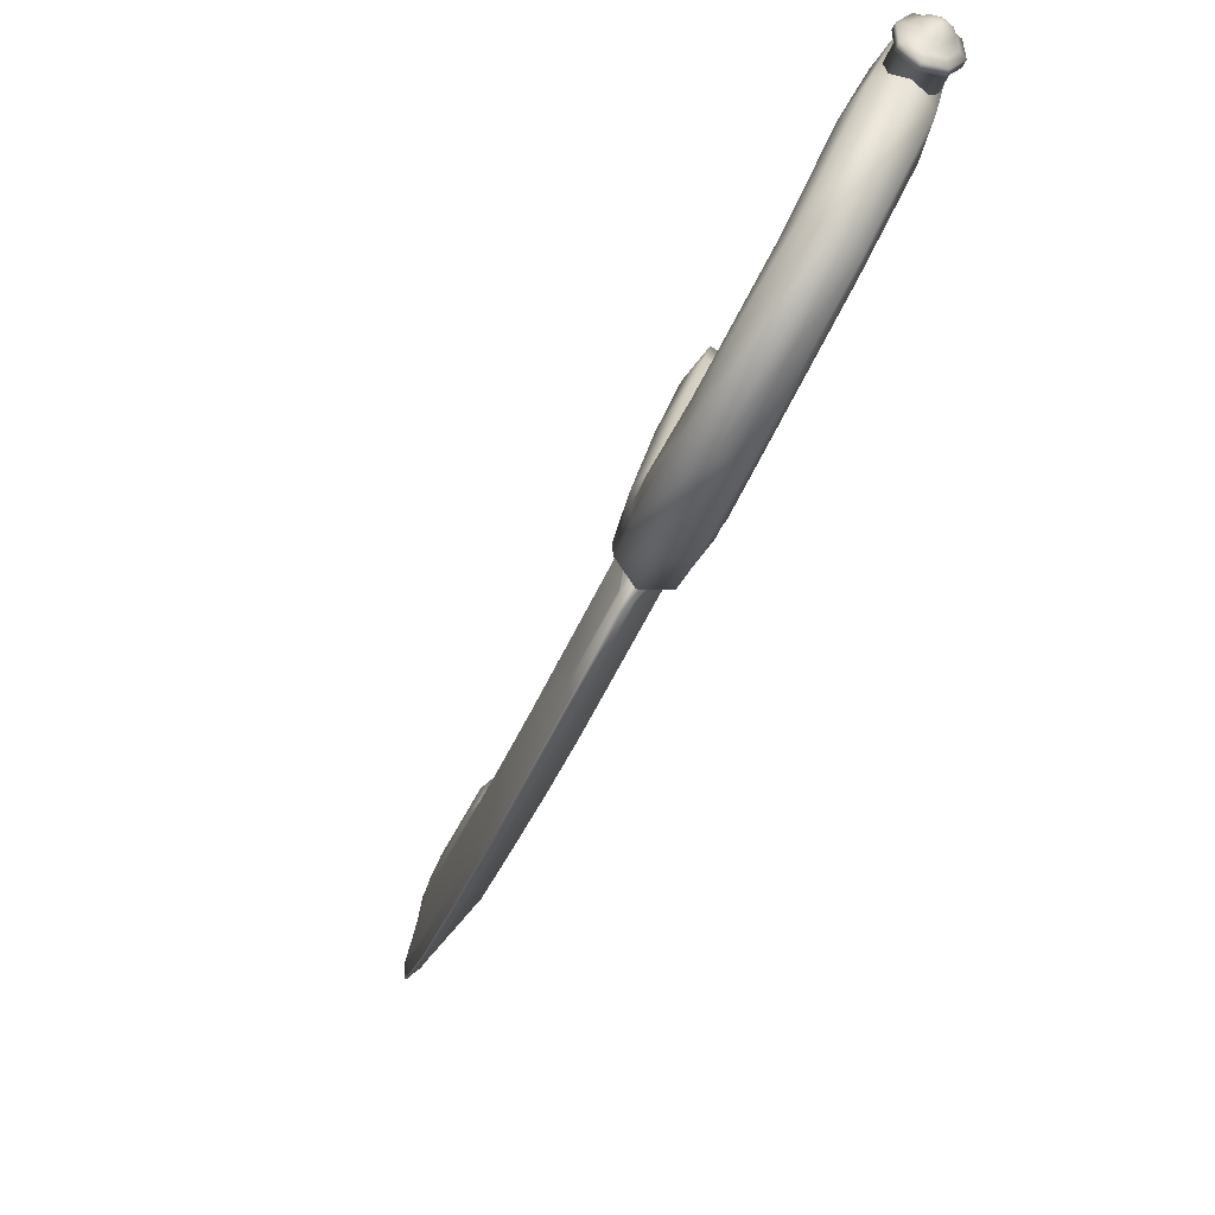
<metadata>
{"format":"obj","ext":"obj","renderer":"f3d","projection":"perspective","resolution":1024,"background":"white","views":[{"elev":-54.4,"azim":153.6,"up":"+Y"}]}
</metadata>
<code>
o sword
v 0.4331 1.35 1.32
v 0.4725 1.211 1.256
v 0.4948 1.076 1.485
v 0.4474 1.241 1.588
v 0.4934 1.066 1.501
v 0.4836 1.052 1.51
v 0.4359 1.218 1.62
v 0.4741 1.061 1.5
v 0.4312 1.183 1.283
v 0.3921 1.326 1.347
v 0.4409 1.203 1.255
v 0.505 1.049 1.155
v 0.4411 1.352 1.435
v 0.429 1.373 1.53
v 0.4076 1.286 1.621
v 0.396 1.336 1.664
v 0.3928 1.337 1.654
v 0.4883 1.198 1.285
v 0.5055 1.136 1.394
v 0.5502 0.9806 1.29
v 0.533 1.042 1.181
v 0.4691 1.07 1.484
v 0.4223 1.234 1.587
v 0.3954 1.275 1.458
v 0.4378 1.119 1.391
v 0.4476 1.341 1.349
v 0.4613 1.292 1.461
v 0.4101 1.328 1.674
v 0.4148 1.341 1.665
v 0.3897 1.411 1.695
v 0.3877 1.406 1.696
v 0.4077 1.348 1.412
v 0.3988 1.366 1.513
v 0.3856 1.338 1.433
v 0.3868 1.309 1.529
v 0.3791 1.343 1.6
v 0.3789 1.36 1.528
v 0.4326 1.292 1.622
v 0.4467 1.324 1.532
v 0.4311 1.357 1.602
v 0.4254 1.274 1.647
v 0.3704 1.416 1.666
v 0.3732 1.442 1.675
v 0.3802 1.41 1.69
v 0.3773 1.429 1.689
v 0.3744 1.436 1.684
v 0.3723 1.426 1.631
v 0.3818 1.425 1.634
v 0.3818 1.408 1.694
v 0.3719 1.424 1.638
v 0.3774 1.44 1.678
v 0.3781 1.439 1.673
v 0.374 1.441 1.67
v 0.3786 1.434 1.687
v 0.3719 1.443 1.68
v 0.3907 1.412 1.69
v 0.3981 1.423 1.667
v 0.3833 1.439 1.685
v 0.3952 1.43 1.639
v 0.3945 1.431 1.632
v 0.3826 1.443 1.67
v 0.3822 1.445 1.675
v 0.3839 1.431 1.689
v 0.382 1.428 1.692
v 0.4407 1.219 1.62
v 0.4454 1.232 1.61
v 0.4152 1.343 1.322
v 0.4024 1.342 1.319
v 0.5287 0.8987 1.383
v 0.5192 0.9077 1.373
v 0.5663 0.7539 1.202
v 0.5757 0.745 1.212
v 0.5398 0.9227 1.361
v 0.5385 0.9127 1.374
v 0.5856 0.759 1.203
v 0.5862 0.771 1.195
v 0.4857 1.047 1.151
v 0.476 1.027 1.179
v 0.4826 0.963 1.287
v 0.5141 0.9161 1.36
v 0.5678 0.9265 1.068
v 0.5926 0.84 1.15
v 0.6259 0.7391 0.9782
v 0.6033 0.815 0.9107
v 0.5605 0.7643 1.194
v 0.5249 0.8224 1.147
v 0.5583 0.7215 0.9754
v 0.593 0.6657 1.027
v 0.5501 0.9457 1.047
v 0.5108 0.9117 1.066
v 0.5861 0.8314 0.8929
v 0.6169 0.7414 0.7152
v 0.6082 0.6468 1.046
v 0.5987 0.6557 1.036
v 0.6278 0.5748 0.8417
v 0.618 0.6608 1.036
v 0.6188 0.6724 1.028
v 0.5463 0.8002 0.9083
v 0.6481 0.5901 0.8362
v 0.6616 0.5592 0.7028
v 0.6341 0.7249 0.733
v 0.6567 0.649 0.8005
v 0.6737 0.6046 0.6683
v 0.6511 0.6805 0.6008
v 0.5771 0.7101 0.7306
v 0.589 0.6314 0.7977
v 0.6224 0.5834 0.8351
v 0.6024 0.6887 0.5818
v 0.6155 0.6602 0.4433
v 0.6063 0.6411 0.4564
v 0.6339 0.6969 0.5831
v 0.6471 0.6684 0.4446
v 0.6348 0.6621 0.4467
v 0.6372 0.5659 0.8518
v 0.6407 0.5463 0.7081
v 0.5941 0.6656 0.5984
v 0.6061 0.587 0.6655
v 0.6359 0.5525 0.7017
v 0.6662 0.5231 0.4201
v 0.6722 0.542 0.555
v 0.6709 0.5327 0.5626
v 0.676 0.5371 0.4108
v 0.6149 0.5778 0.5094
v 0.6826 0.5954 0.5122
v 0.6634 0.6559 0.4587
v 0.66 0.5513 0.7089
v 0.6413 0.6568 0.378
v 0.611 0.6353 0.3792
v 0.6209 0.5724 0.3995
v 0.6885 0.59 0.4023
v 0.6681 0.6501 0.3815
v 0.6437 0.6003 0.3596
v 0.6558 0.5625 0.3598
v 0.6359 0.6391 0.3595
v 0.6455 0.6416 0.3599
v 0.6318 0.599 -0.05911
v 0.6321 0.64 -0.05888
v 0.6911 0.5717 0.2168
v 0.7013 0.5762 -0.05646
v 0.7015 0.6171 -0.05623
v 0.6794 0.5718 0.3582
v 0.7084 0.5771 -0.2359
v 0.6217 0.5945 0.2142
v 0.6706 0.5494 0.2159
v 0.6807 0.5539 -0.0574
v 0.6879 0.5549 -0.2369
v 0.6419 0.5589 0.2148
v 0.652 0.5634 -0.0585
v 0.6411 0.5618 0.3566
v 0.6598 0.6632 -0.2374
v 0.6712 0.6483 0.2164
v 0.6814 0.6528 -0.05685
v 0.6526 0.6622 -0.05795
v 0.6155 0.596 0.3557
v 0.7087 0.6181 -0.2357
v 0.6885 0.6537 -0.2363
v 0.6914 0.6126 0.217
v 0.6425 0.6577 0.2153
v 0.6592 0.5643 -0.238
v 0.665 0.6498 0.358
v 0.622 0.6355 0.2144
v 0.639 0.6 -0.2386
v 0.6919 0.5587 -0.3567
v 0.6952 0.5465 -0.3608
v 0.7124 0.581 -0.3557
v 0.6432 0.6447 -0.3582
v 0.643 0.6038 -0.3584
v 0.6393 0.6409 -0.2384
v 0.6631 0.5681 -0.3578
v 0.6595 0.5582 -0.3622
v 0.6637 0.667 -0.3572
v 0.6348 0.6533 -0.3626
v 0.6925 0.6575 -0.3561
v 0.7126 0.6219 -0.3555
v 0.696 0.6692 -0.3601
v 0.7103 0.5844 -0.3757
v 0.7105 0.6221 -0.3755
v 0.7207 0.5741 -0.3596
v 0.7211 0.5742 -0.3705
v 0.6345 0.6025 -0.3629
v 0.66 0.5583 -0.373
v 0.6603 0.6809 -0.3615
v 0.6607 0.681 -0.3723
v 0.6353 0.6533 -0.3735
v 0.721 0.6249 -0.3593
v 0.7214 0.625 -0.3702
v 0.6957 0.5465 -0.3716
v 0.635 0.6025 -0.3738
v 0.6465 0.6432 -0.3779
v 0.6654 0.6637 -0.3771
v 0.6704 0.6466 -0.3896
v 0.658 0.6331 -0.3902
v 0.6649 0.5726 -0.3776
v 0.6914 0.5639 -0.3766
v 0.6463 0.6054 -0.3781
v 0.6964 0.6692 -0.371
v 0.6919 0.655 -0.376
v 0.6998 0.5946 -0.3887
v 0.6874 0.5811 -0.3893
v 0.6815 0.6052 -0.3982
v 0.6848 0.6088 -0.3981
v 0.7 0.6193 -0.3886
v 0.6878 0.6409 -0.3889
v 0.67 0.5868 -0.3899
v 0.6578 0.6084 -0.3903
v 0.6736 0.6124 -0.3985
v 0.6769 0.6067 -0.3984
v 0.677 0.6226 -0.3983
v 0.6737 0.619 -0.3985
v 0.6849 0.6154 -0.398
v 0.6816 0.6211 -0.3981
v 0.6278 0.6885 0.3775
v 0.6791 0.6985 0.3587
v 0.6712 0.7314 0.3419
v 0.6194 0.7234 0.3596
v 0.6934 0.7021 0.2795
v 0.7157 0.5431 0.3528
v 0.729 0.5465 0.2795
v 0.6163 0.5172 0.2748
v 0.6296 0.5205 0.2015
v 0.6462 0.4815 0.1943
v 0.6442 0.4436 0.2446
v 0.6238 0.5192 0.349
v 0.5797 0.6726 0.3546
v 0.5716 0.6704 0.2744
v 0.6344 0.69 0.2082
v 0.6767 0.5261 0.2148
v 0.6706 0.5247 0.3714
v 0.5634 0.7032 0.266
v 0.5719 0.7055 0.3378
v 0.5507 0.7564 0.2396
v 0.6253 0.7248 0.2082
v 0.6768 0.7326 0.1992
v 0.6852 0.7349 0.271
v 0.607 0.7801 0.3037
v 0.6004 0.8158 0.239
v 0.6595 0.7848 0.2892
v 0.5637 0.7597 0.195
v 0.6107 0.7809 0.2081
v 0.6725 0.7881 0.2447
v 0.601 0.816 0.2235
v 0.6538 0.8186 0.2137
v 0.726 0.336 0.2178
v 0.6882 0.4831 0.2069
v 0.7034 0.4076 0.3145
v 0.7428 0.4692 0.2487
v 0.6989 0.3062 0.04563
v 0.7432 0.2968 0.04911
v 0.7637 0.3641 0.208
v 0.7603 0.4212 0.1763
v 0.658 0.3946 0.172
v 0.738 0.4734 0.1438
v 0.6987 0.4519 0.1497
v 0.6751 0.3624 0.03696
v 0.6691 0.4232 0.02902
v 0.6764 0.3961 -0.1741
v 0.7715 0.3874 0.04094
v 0.7116 0.421 0.03148
v 0.6509 0.5456 -0.3251
v 0.6933 0.5512 -0.3443
v 0.6963 0.3627 -0.2198
v 0.7393 0.3565 -0.2326
v 0.7703 0.4205 -0.1702
v 0.7384 0.567 -0.2591
v 0.684 0.7449 -0.2555
v 0.6398 0.5413 -0.2632
v 0.7156 0.4322 -0.1348
v 0.7504 0.4539 -0.1245
v 0.6889 0.5471 -0.2121
v 0.6003 0.7231 -0.2589
v 0.6105 0.7474 -0.2192
v 0.6061 0.7471 -0.258
v 0.6395 0.7382 -0.2179
v 0.6098 0.7267 -0.3114
v 0.6432 0.7417 -0.33
v 0.6308 0.7835 -0.2939
v 0.6341 0.761 -0.2325
v 0.6131 0.7498 -0.2963
v 0.6369 0.7635 -0.3144
v 0.6629 0.7627 -0.2943
v 0.6672 0.763 -0.2555
v 0.6437 0.7772 -0.2361
v 0.6346 0.7794 -0.2494
v 0.6288 0.787 -0.2659
v 0.645 0.7784 -0.2754
v 0.6465 0.7783 -0.2557
v 0.6182 0.7706 -0.2371
v 0.6168 0.7706 -0.2569
v 0.6294 0.7822 -0.2521
v 0.6196 0.7718 -0.2765
v 0.6603 0.7603 -0.2171
v 0.6256 0.7772 -0.2564
v 0.6745 0.7412 -0.2029
v 0.7273 0.5627 -0.1972
v 0.7477 0.4436 0.03227
v 0.6803 0.3424 0.2045
v 0.6605 0.4104 0.2957
v 0.7266 0.5024 0.1976
v 0.7215 0.5444 0.2053
v 0.5551 0.7929 0.195
v 0.6533 0.8184 0.2283
v 0.6016 0.8161 0.2081
v 0.5859 0.674 0.1952
v 0.5774 0.7068 0.1951
v 0.6261 0.7772 -0.2498
v 0.6265 0.7776 -0.263
v 0.6628 0.6655 0.3762
v 0.5172 1.055 1.153
v 0.3861 1.345 1.408
v 0.3825 1.446 1.681
v 0.3767 1.441 1.683
v 0.3798 1.364 1.509
v 0.6465 0.5353 0.5539
v 0.6518 0.5382 0.4085
v 0.6516 0.5277 0.5618
v 0.6775 0.5449 0.4095
v 0.4301 1.287 1.637
v 0.3803 1.427 1.692
v 0.4178 1.344 1.655
v 0.3803 1.435 1.687
v 0.3789 1.438 1.685
v 0.3806 1.43 1.689
v 0.3792 1.441 1.678
v 0.3777 1.443 1.675
v 0.6307 0.6541 0.3776
v 0.6357 0.6585 0.3751
v 0.6711 0.5239 0.4207
v 0.6701 0.518 0.4255
v 0.6573 0.6038 0.3601
v 0.6503 0.6051 0.3572
v 0.6403 0.6434 0.357
v 0.6654 0.565 0.3602
v 0.6602 0.5668 0.3574
v 0.6287 0.6605 0.4465
v 0.6313 0.6643 0.4439
v 0.6551 0.5382 0.7188
v 0.654 0.5323 0.7236
v 0.6649 0.5136 0.5772
v 0.666 0.5196 0.5725
v 0.5985 0.7334 0.7171
v 0.6011 0.7372 0.7146
v 0.6155 0.689 0.585
v 0.5317 0.9378 1.049
v 0.5677 0.8235 0.8948
v 0.5807 0.7458 1.213
v 0.6131 0.6476 1.046
v 0.4988 1.047 1.154
v 0.5325 0.8936 1.389
v 0.5336 0.8995 1.384
v 0.4177 1.346 1.32
v 0.4125 1.352 1.409
v 0.418 1.35 1.412
v 0.3861 1.426 1.635
v 0.3834 1.428 1.632
v 0.3797 1.439 1.673
v 0.3856 1.405 1.696
v 0.3876 1.402 1.699
v 0.3772 1.445 1.681
v 0.3783 1.442 1.67
v 0.4091 1.368 1.513
v 0.4036 1.37 1.51
v 0.4052 1.327 1.674
v 0.409 1.322 1.679
v 0.4541 1.203 1.258
v 0.4567 1.207 1.256
v 0.4397 1.213 1.625
v 0.4885 1.053 1.511
v 0.439 1.359 1.41
v 0.4275 1.376 1.511
v 0.6422 0.5667 0.8524
v 0.6471 0.5798 0.8425
v 0.3788 1.442 1.683
v 0.6047 0.735 0.7174
v 0.6217 0.6906 0.5852
v 0.6182 0.6928 0.5824
v 0.5343 0.9416 1.046
v 0.5378 0.9394 1.049
v 0.5739 0.8251 0.8951
v 0.5704 0.8273 0.8923
v 0.5015 1.051 1.152
v 0.4244 1.268 1.652
v 0.4602 1.204 1.259
v 0.4212 1.344 1.322
v 0.4113 1.282 1.637
v 0.4206 1.273 1.647
v 0.4266 1.227 1.61
v 0.5185 0.9375 1.045
v 0.5546 0.8232 0.8916
v 0.5854 0.7331 0.7139
v 0.6085 0.6514 0.374
v 0.6502 0.5374 0.7182
v 0.661 0.5188 0.5719
v 0.6411 0.5608 0.8572
v 0.5796 0.7399 1.217
v 0.612 0.6417 1.051
v 0.4875 1.047 1.516
v 0.6355 0.7798 -0.256
v 0.635 0.7798 -0.2626
v 0.6292 0.7874 -0.2799
v 0.629 0.7872 -0.2729
v 0.5545 0.7927 0.2096
v 0.6781 0.7445 -0.3086
v 0.6063 0.7235 -0.2058
v 0.7314 0.5666 -0.3218
v 0.6468 0.5418 -0.2005
v 0.7775 0.3266 0.04888
v 0.7728 0.3826 -0.2166
v 0.6739 0.434 -0.1277
v 0.6545 0.4517 0.1403
v 0.7409 0.4313 0.299
v 0.663 0.7855 0.1992
v 0.6544 0.8187 0.1991
v 0.5539 0.7926 0.2242
v 0.5601 0.7589 0.2851
v 0.6853 0.6999 0.1993
v 0.6567 0.5321 0.41
v 0.6157 0.637 0.356
v 0.6851 0.6142 0.3586
v 0.6362 0.6593 0.3569
v 0.6644 0.551 0.3575
f 382 383 1
f 382 1 2
f 3 4 66
f 3 66 5
f 6 7 386
f 6 386 8
f 9 10 68
f 9 68 11
f 382 2 308
f 382 308 12
f 13 368 369
f 13 369 14
f 15 384 16
f 15 16 17
f 18 19 20
f 18 20 21
f 22 23 24
f 22 24 25
f 18 26 27
f 18 27 19
f 28 29 30
f 28 30 31
f 14 369 60
f 14 60 59
f 32 309 312
f 32 312 33
f 34 35 36
f 34 36 37
f 38 39 40
f 38 40 319
f 41 317 29
f 41 29 28
f 50 42 55
f 50 55 43
f 44 49 45
f 44 45 46
f 33 312 47
f 33 47 48
f 17 16 49
f 17 49 44
f 37 36 42
f 37 42 50
f 319 40 57
f 319 57 56
f 51 52 53
f 51 53 43
f 54 311 55
f 54 55 46
f 56 57 310
f 56 310 58
f 59 60 61
f 59 61 62
f 31 30 63
f 31 63 64
f 48 47 53
f 48 53 52
f 65 66 317
f 65 317 41
f 4 27 39
f 4 39 38
f 10 24 35
f 10 35 34
f 67 68 309
f 67 309 32
f 23 386 384
f 23 384 15
f 26 1 368
f 26 368 13
f 69 70 71
f 69 71 72
f 73 74 75
f 73 75 76
f 6 8 70
f 6 70 69
f 9 11 77
f 9 77 78
f 3 5 74
f 3 74 73
f 22 25 79
f 22 79 80
f 81 82 83
f 81 83 84
f 85 86 87
f 85 87 88
f 12 308 89
f 12 89 377
f 78 77 387
f 78 387 90
f 80 79 86
f 80 86 85
f 21 20 82
f 21 82 81
f 378 91 92
f 378 92 373
f 93 94 95
f 93 95 114
f 76 75 96
f 76 96 97
f 72 71 94
f 72 94 93
f 377 89 91
f 377 91 378
f 90 387 388
f 90 388 98
f 99 371 126
f 99 126 100
f 101 102 103
f 101 103 104
f 98 388 389
f 98 389 105
f 88 87 106
f 88 106 107
f 84 83 102
f 84 102 101
f 97 96 371
f 97 371 99
f 116 108 109
f 116 109 110
f 374 111 112
f 374 112 113
f 114 95 115
f 114 115 391
f 373 92 111
f 373 111 374
f 105 389 108
f 105 108 116
f 107 106 117
f 107 117 118
f 392 315 416
f 392 416 119
f 120 121 122
f 120 122 316
f 118 117 123
f 118 123 313
f 104 103 124
f 104 124 125
f 100 126 121
f 100 121 120
f 391 115 315
f 391 315 392
f 113 112 307
f 113 307 127
f 110 109 390
f 110 390 128
f 313 123 129
f 313 129 314
f 125 124 130
f 125 130 131
f 132 133 149
f 132 149 154
f 134 132 154
f 134 154 417
f 119 416 149
f 119 149 133
f 127 307 160
f 127 160 135
f 157 418 141
f 157 141 138
f 138 141 420
f 138 420 144
f 144 420 149
f 144 149 147
f 147 149 154
f 147 154 143
f 143 154 417
f 143 417 161
f 156 155 174
f 156 174 173
f 161 417 419
f 161 419 158
f 158 419 160
f 158 160 151
f 151 160 418
f 151 418 157
f 165 163 164
f 165 164 178
f 155 142 165
f 155 165 174
f 146 159 169
f 146 169 163
f 162 168 166
f 162 166 167
f 150 156 173
f 150 173 171
f 142 146 163
f 142 163 165
f 159 162 167
f 159 167 169
f 168 150 171
f 168 171 166
f 182 175 196
f 182 196 183
f 169 167 180
f 169 180 170
f 166 171 182
f 166 182 172
f 173 174 185
f 173 185 175
f 174 165 178
f 174 178 185
f 163 169 170
f 163 170 164
f 167 166 172
f 167 172 180
f 171 173 175
f 171 175 182
f 186 179 176
f 186 176 177
f 178 164 187
f 178 187 179
f 170 180 188
f 170 188 181
f 172 182 183
f 172 183 184
f 175 185 186
f 175 186 196
f 185 178 179
f 185 179 186
f 164 170 181
f 164 181 187
f 180 172 184
f 180 184 188
f 189 190 191
f 189 191 192
f 187 181 193
f 187 193 194
f 188 184 189
f 188 189 195
f 183 196 197
f 183 197 190
f 179 187 194
f 179 194 176
f 181 188 195
f 181 195 193
f 184 183 190
f 184 190 189
f 196 186 177
f 196 177 197
f 198 199 200
f 198 200 201
f 197 177 202
f 197 202 203
f 177 176 198
f 177 198 202
f 194 193 204
f 194 204 199
f 195 189 192
f 195 192 205
f 190 197 203
f 190 203 191
f 176 194 199
f 176 199 198
f 193 195 205
f 193 205 204
f 204 205 206
f 204 206 207
f 192 191 208
f 192 208 209
f 203 202 210
f 203 210 211
f 202 198 201
f 202 201 210
f 199 204 207
f 199 207 200
f 205 192 209
f 205 209 206
f 191 203 211
f 191 211 208
f 112 125 131
f 112 131 307
f 123 110 128
f 123 128 129
f 111 104 125
f 111 125 112
f 106 105 116
f 106 116 117
f 117 116 110
f 117 110 123
f 91 84 101
f 91 101 92
f 87 98 105
f 87 105 106
f 92 101 104
f 92 104 111
f 86 90 98
f 86 98 87
f 308 21 81
f 308 81 89
f 79 78 90
f 79 90 86
f 89 81 84
f 89 84 91
f 25 9 78
f 25 78 79
f 27 26 13
f 27 13 39
f 68 10 34
f 68 34 309
f 57 59 62
f 57 62 310
f 311 51 43
f 311 43 55
f 312 37 50
f 312 50 47
f 47 50 43
f 47 43 53
f 309 34 37
f 309 37 312
f 40 14 59
f 40 59 57
f 2 1 26
f 2 26 18
f 2 18 21
f 2 21 308
f 39 13 14
f 39 14 40
f 25 24 10
f 25 10 9
f 315 313 314
f 315 314 416
f 103 100 120
f 103 120 124
f 115 118 313
f 115 313 315
f 124 120 316
f 124 316 130
f 95 107 118
f 95 118 115
f 83 97 99
f 83 99 102
f 94 88 107
f 94 107 95
f 102 99 100
f 102 100 103
f 82 76 97
f 82 97 83
f 70 80 85
f 70 85 71
f 71 85 88
f 71 88 94
f 8 22 80
f 8 80 70
f 19 3 73
f 19 73 20
f 20 73 76
f 20 76 82
f 24 23 15
f 24 15 35
f 66 4 38
f 66 38 317
f 30 56 58
f 30 58 63
f 318 54 46
f 318 46 45
f 29 319 56
f 29 56 30
f 36 17 44
f 36 44 42
f 42 44 46
f 42 46 55
f 317 38 319
f 317 319 29
f 8 386 23
f 8 23 22
f 35 15 17
f 35 17 36
f 19 27 4
f 19 4 3
f 64 320 321
f 64 321 322
f 372 323 324
f 372 324 358
f 325 326 331
f 325 331 134
f 327 328 333
f 327 333 332
f 135 329 330
f 135 330 331
f 329 332 333
f 329 333 330
f 334 335 326
f 334 326 325
f 336 337 338
f 336 338 339
f 339 338 328
f 339 328 327
f 340 341 375
f 340 375 342
f 370 393 337
f 370 337 336
f 342 375 335
f 342 335 334
f 343 376 379
f 343 379 344
f 345 394 395
f 345 395 346
f 346 395 393
f 346 393 370
f 344 379 341
f 344 341 340
f 347 380 376
f 347 376 343
f 367 396 348
f 367 348 349
f 349 348 394
f 349 394 345
f 383 350 351
f 383 351 352
f 7 366 381
f 7 381 385
f 353 354 359
f 353 359 355
f 356 357 322
f 356 322 318
f 320 372 358
f 320 358 321
f 323 355 359
f 323 359 324
f 360 361 354
f 360 354 353
f 385 381 363
f 385 363 362
f 352 351 361
f 352 361 360
f 362 363 357
f 362 357 356
f 364 365 380
f 364 380 347
f 367 65 366
f 367 366 396
f 364 67 350
f 364 350 365
f 5 66 65
f 5 65 367
f 368 352 360
f 368 360 369
f 369 360 353
f 369 353 60
f 62 61 355
f 62 355 323
f 58 310 372
f 58 372 320
f 60 353 355
f 60 355 61
f 1 383 352
f 1 352 368
f 74 349 345
f 74 345 75
f 5 367 349
f 5 349 74
f 96 346 370
f 96 370 371
f 75 345 346
f 75 346 96
f 371 370 336
f 371 336 126
f 121 339 327
f 121 327 122
f 126 336 339
f 126 339 121
f 418 141 332
f 418 332 329
f 160 418 329
f 160 329 135
f 122 327 332
f 122 332 141
f 310 62 323
f 310 323 372
f 63 58 320
f 63 320 64
f 326 127 135
f 326 135 331
f 335 113 127
f 335 127 326
f 341 373 374
f 341 374 375
f 375 374 113
f 375 113 335
f 376 377 378
f 376 378 379
f 379 378 373
f 379 373 341
f 380 12 377
f 380 377 376
f 366 65 41
f 366 41 381
f 357 31 64
f 357 64 322
f 381 41 28
f 381 28 363
f 363 28 31
f 363 31 357
f 365 382 12
f 365 12 380
f 365 350 383
f 365 383 382
f 11 68 67
f 11 67 364
f 11 364 347
f 11 347 77
f 16 362 356
f 16 356 49
f 384 385 362
f 384 362 16
f 49 356 318
f 49 318 45
f 386 7 385
f 386 385 384
f 77 347 343
f 77 343 387
f 388 344 340
f 388 340 389
f 387 343 344
f 387 344 388
f 108 342 334
f 108 334 109
f 389 340 342
f 389 342 108
f 109 334 325
f 109 325 390
f 390 325 134
f 390 134 417
f 322 321 54
f 322 54 318
f 358 324 51
f 358 51 311
f 328 119 133
f 328 133 333
f 331 330 132
f 331 132 134
f 330 333 133
f 330 133 132
f 337 391 392
f 337 392 338
f 338 392 119
f 338 119 328
f 393 114 391
f 393 391 337
f 394 72 93
f 394 93 395
f 395 93 114
f 395 114 393
f 396 6 69
f 396 69 348
f 348 69 72
f 348 72 394
f 350 67 32
f 350 32 351
f 354 48 52
f 354 52 359
f 321 358 311
f 321 311 54
f 324 359 52
f 324 52 51
f 361 33 48
f 361 48 354
f 351 32 33
f 351 33 361
f 396 366 7
f 396 7 6
f 416 154 149
f 154 416 314
f 154 314 129
f 129 417 154
f 417 129 128
f 417 128 390
f 160 130 418
f 130 160 131
f 131 160 307
f 418 122 141
f 122 418 316
f 316 418 130
f 417 160 419
f 160 417 154
f 160 154 418
f 418 154 149
f 418 149 141
f 141 149 420
f 211 209 208
f 209 211 210
f 209 210 206
f 206 210 201
f 206 201 207
f 207 201 200
f 212 213 214
f 212 214 215
f 216 213 217
f 216 217 218
f 219 220 221
f 219 221 222
f 219 223 224
f 219 224 225
f 226 227 220
f 226 220 303
f 228 212 224
f 228 224 223
f 229 230 414
f 229 414 231
f 226 303 304
f 226 304 232
f 216 415 233
f 216 233 234
f 225 224 230
f 225 230 229
f 235 237 301
f 235 301 236
f 215 214 237
f 215 237 235
f 232 304 238
f 232 238 239
f 234 233 411
f 234 411 240
f 241 236 301
f 241 301 242
f 239 238 300
f 239 300 302
f 240 411 412
f 240 412 242
f 231 414 413
f 231 413 401
f 245 297 296
f 245 296 243
f 227 299 298
f 227 298 244
f 228 223 297
f 228 297 245
f 218 217 410
f 218 410 246
f 243 296 247
f 243 247 248
f 246 410 249
f 246 249 250
f 222 221 409
f 222 409 251
f 244 298 252
f 244 252 253
f 254 255 408
f 254 408 256
f 250 249 406
f 250 406 257
f 251 409 255
f 251 255 254
f 253 252 295
f 253 295 258
f 262 261 259
f 262 259 260
f 258 295 268
f 258 268 267
f 248 247 261
f 248 261 262
f 257 406 407
f 257 407 263
f 264 404 402
f 264 402 265
f 263 407 404
f 263 404 264
f 256 408 405
f 256 405 266
f 267 268 294
f 267 294 269
f 270 403 271
f 270 271 272
f 266 405 403
f 266 403 270
f 269 294 293
f 269 293 273
f 260 259 274
f 260 274 275
f 279 278 290
f 279 290 276
f 273 293 291
f 273 291 277
f 275 274 278
f 275 278 279
f 265 402 280
f 265 280 281
f 289 282 283
f 289 283 284
f 281 280 285
f 281 285 286
f 272 271 287
f 272 287 288
f 277 291 282
f 277 282 289
f 278 272 288
f 278 288 290
f 291 281 286
f 291 286 282
f 288 287 305
f 288 305 292
f 293 265 281
f 293 281 291
f 259 266 270
f 259 270 274
f 274 270 272
f 274 272 278
f 261 256 266
f 261 266 259
f 268 263 264
f 268 264 294
f 294 264 265
f 294 265 293
f 295 257 263
f 295 263 268
f 296 251 254
f 296 254 247
f 252 250 257
f 252 257 295
f 247 254 256
f 247 256 261
f 297 222 251
f 297 251 296
f 298 246 250
f 298 250 252
f 299 218 246
f 299 246 298
f 238 231 401
f 238 401 300
f 237 240 242
f 237 242 301
f 302 241 242
f 302 242 412
f 214 234 240
f 214 240 237
f 303 225 229
f 303 229 304
f 213 216 234
f 213 234 214
f 304 229 231
f 304 231 238
f 220 219 225
f 220 225 303
f 223 219 222
f 223 222 297
f 415 216 218
f 415 218 299
f 400 399 306
f 400 306 292
f 284 400 292
f 284 292 305
f 286 285 398
f 286 398 397
f 276 290 306
f 276 306 399
f 290 288 292
f 290 292 306
f 282 286 397
f 282 397 283
f 285 276 399
f 285 399 398
f 283 397 400
f 283 400 284
f 397 398 399
f 397 399 400
f 300 401 241
f 300 241 302
f 271 277 289
f 271 289 287
f 287 289 284
f 287 284 305
f 402 275 279
f 402 279 280
f 403 273 277
f 403 277 271
f 280 279 276
f 280 276 285
f 404 260 275
f 404 275 402
f 405 269 273
f 405 273 403
f 408 267 269
f 408 269 405
f 406 248 262
f 406 262 407
f 255 258 267
f 255 267 408
f 407 262 260
f 407 260 404
f 409 253 258
f 409 258 255
f 221 244 253
f 221 253 409
f 249 243 248
f 249 248 406
f 217 228 245
f 217 245 410
f 220 227 244
f 220 244 221
f 410 245 243
f 410 243 249
f 411 239 302
f 411 302 412
f 401 413 236
f 401 236 241
f 233 232 239
f 233 239 411
f 230 215 235
f 230 235 414
f 414 235 236
f 414 236 413
f 415 226 232
f 415 232 233
f 217 213 212
f 217 212 228
f 415 299 227
f 415 227 226
f 224 212 215
f 224 215 230
f 136 137 168
f 136 168 162
f 157 138 139
f 157 139 140
f 140 139 142
f 140 142 155
f 143 161 137
f 143 137 136
f 139 145 146
f 139 146 142
f 147 143 136
f 147 136 148
f 137 153 150
f 137 150 168
f 158 151 152
f 158 152 153
f 152 140 155
f 152 155 156
f 144 147 148
f 144 148 145
f 151 157 140
f 151 140 152
f 145 148 159
f 145 159 146
f 153 152 156
f 153 156 150
f 138 144 145
f 138 145 139
f 161 158 153
f 161 153 137
f 148 136 162
f 148 162 159

</code>
